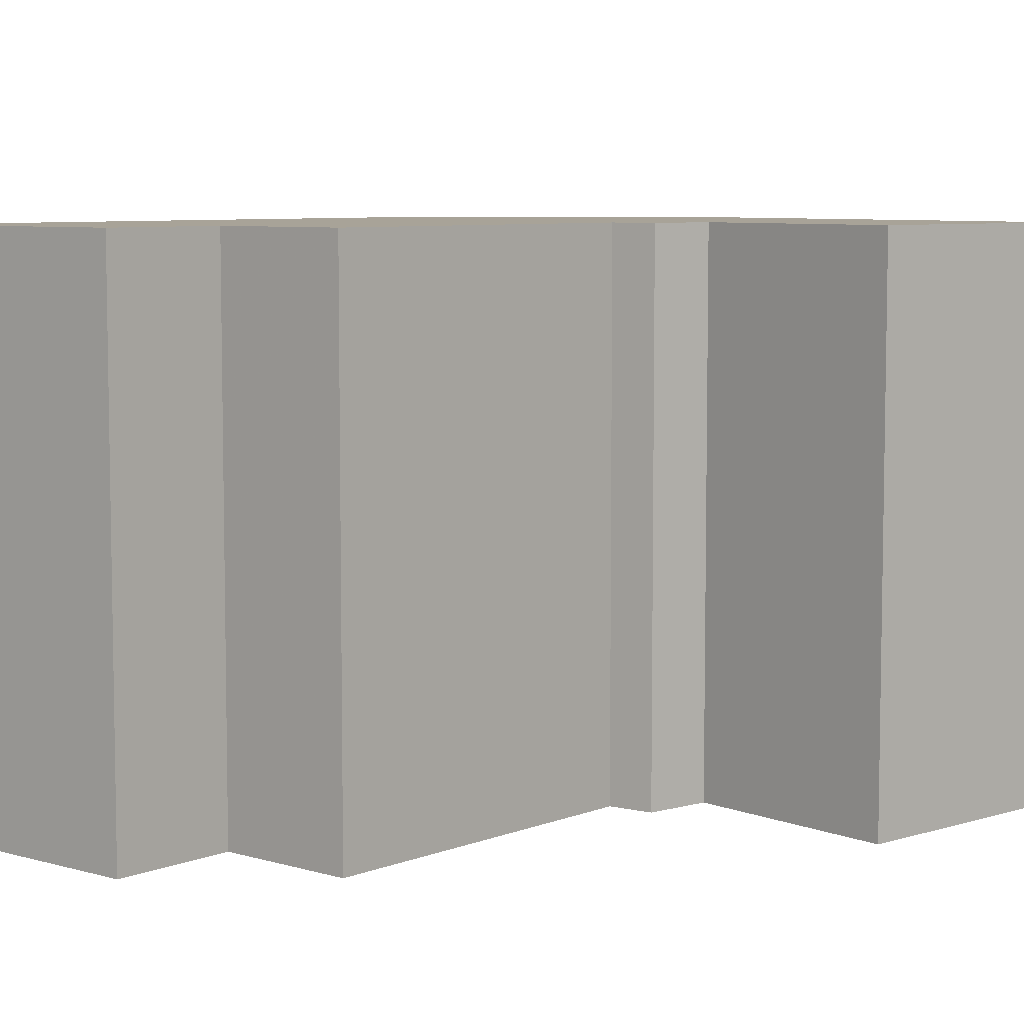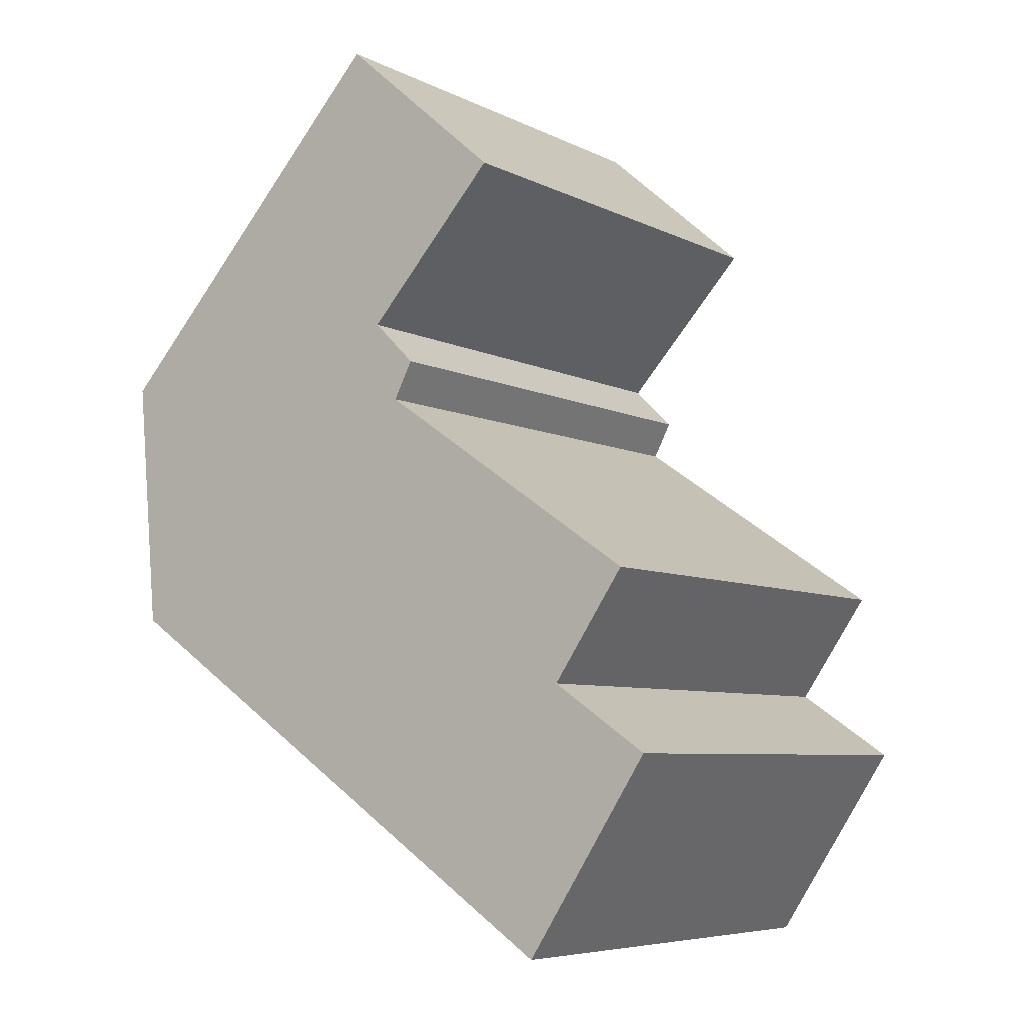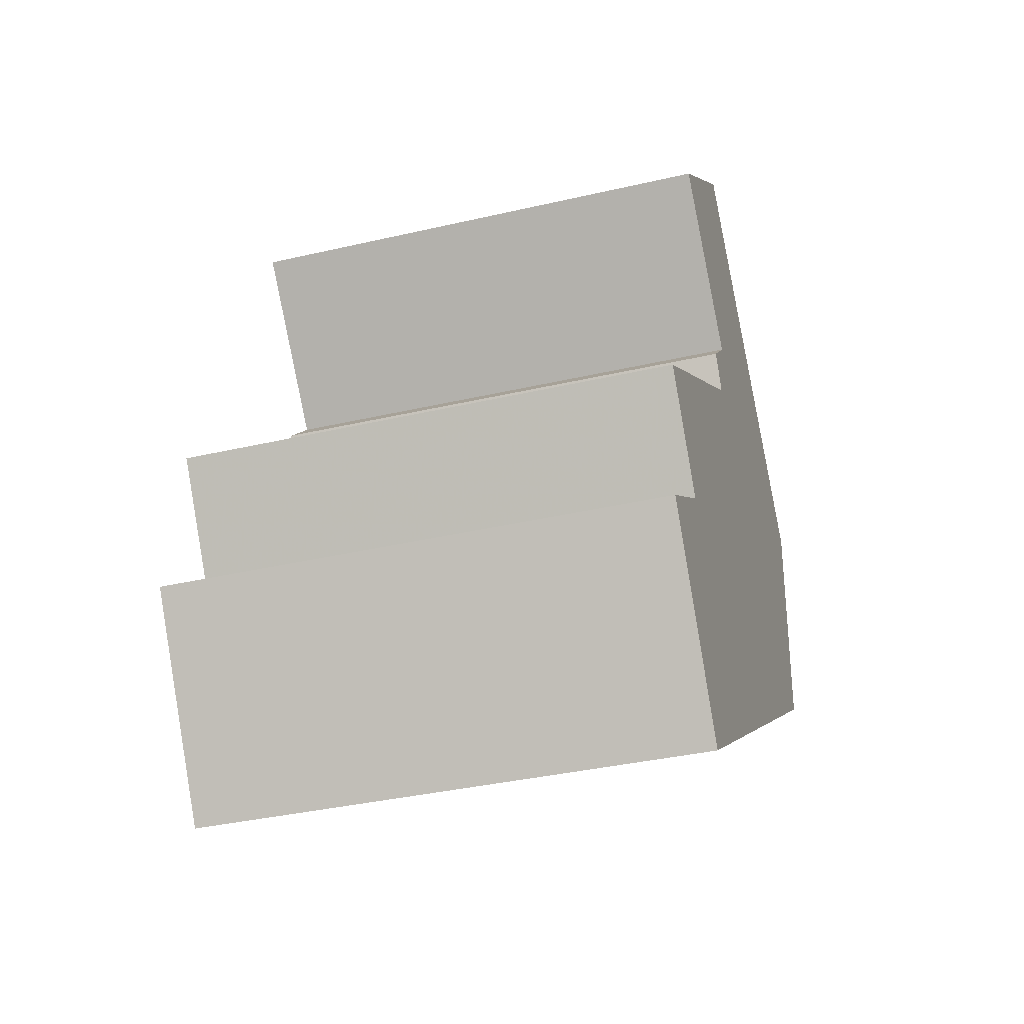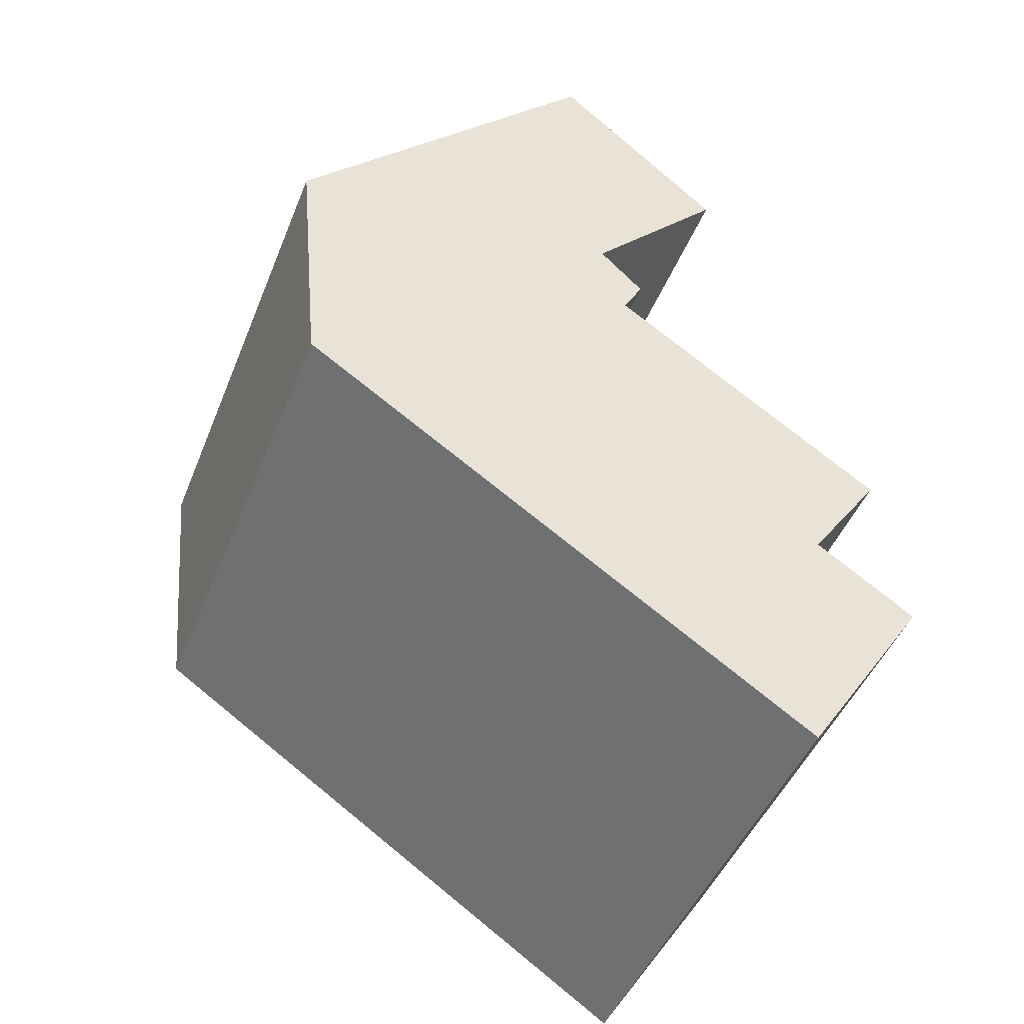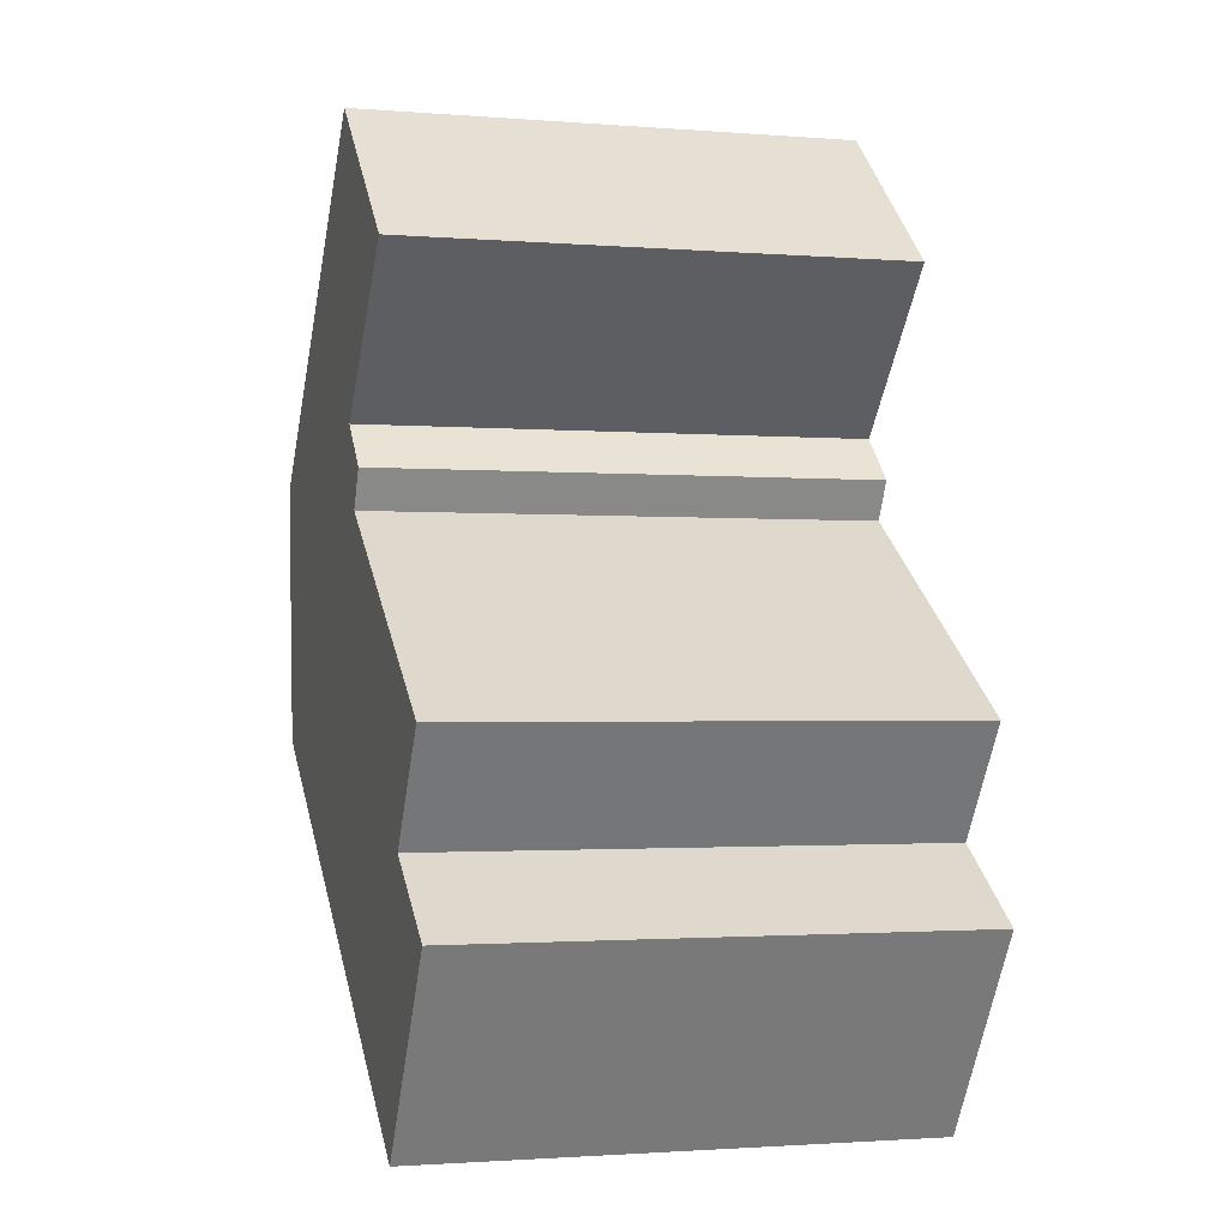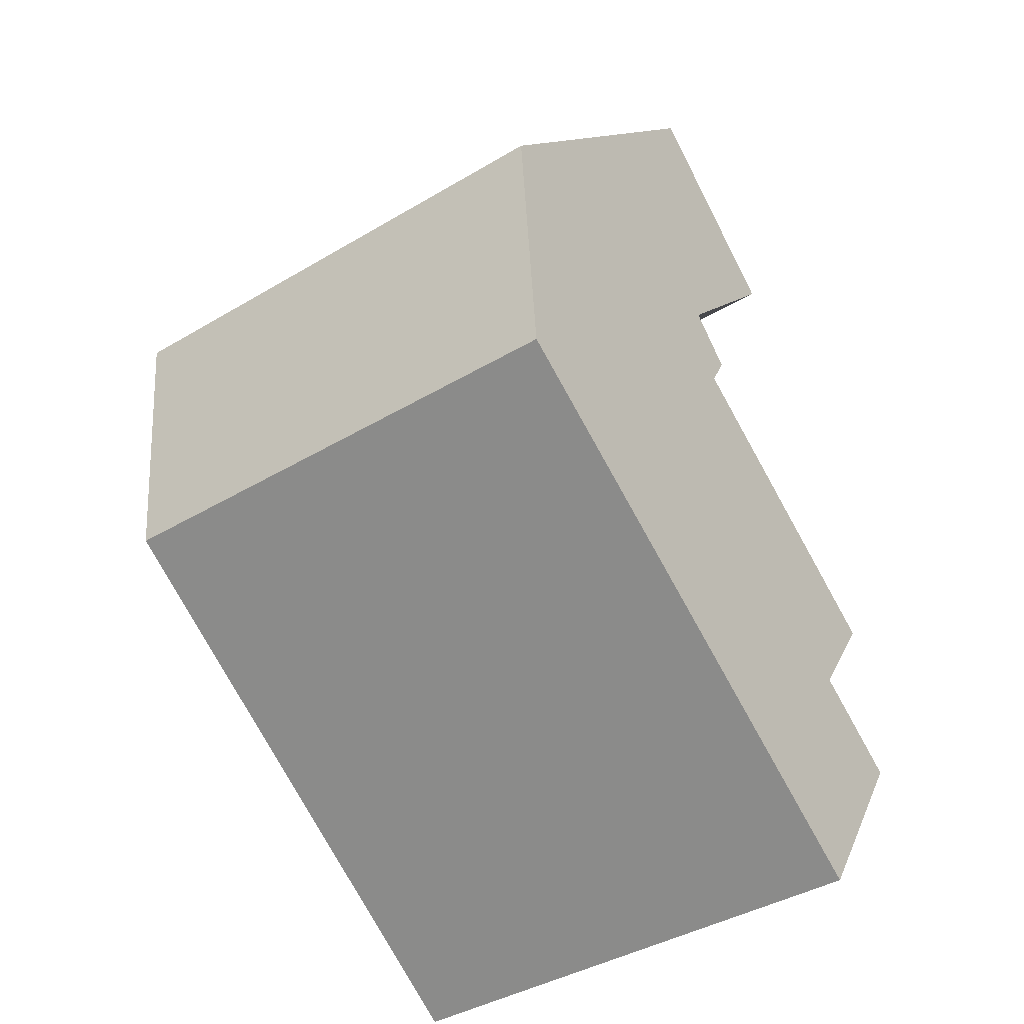
<metadata>
{"format":"obj","ext":"obj","renderer":"f3d","projection":"perspective","resolution":1024,"background":"white","views":[{"elev":6.9,"azim":-83.3,"up":"+Y"},{"elev":-6.7,"azim":-144.5,"up":"+Z"},{"elev":-36.8,"azim":-73.3,"up":"+Z"},{"elev":-46.0,"azim":158.9,"up":"+Z"},{"elev":-1.7,"azim":-106.3,"up":"+Z"},{"elev":-40.5,"azim":126.2,"up":"+Z"}]}
</metadata>
<code>
g default
v 9.566 0 -3.858
v 10.3 0 4.214
v 7.84 0 6.849
v 0.6729 0 14.54
v -4.564 0 9.985
v -0.2926 0 5.315
v -1.668 0 3.971
v -1.053 0 2.802
v -9.552 0 -3.024
v -7.256 0 -6.394
v -10.3 0 -8.473
v -6.334 0 -14.54
v 9.566 15.79 -3.858
v 10.3 15.79 4.214
v 7.84 15.79 6.849
v 0.6729 15.79 14.54
v -4.564 15.79 9.985
v -0.2926 15.79 5.315
v -1.668 15.79 3.971
v -1.053 15.79 2.802
v -9.552 15.79 -3.024
v -7.256 15.79 -6.394
v -10.3 15.79 -8.473
v -6.334 15.79 -14.54
f 4 5 3
f 6 3 5
f 3 6 2
f 7 2 6
f 8 2 7
f 9 2 8
f 2 9 1
f 10 1 9
f 11 1 10
f 1 11 12
f 15 17 16
f 17 15 18
f 14 18 15
f 18 14 19
f 19 14 20
f 20 14 21
f 13 21 14
f 21 13 22
f 22 13 23
f 24 23 13
f 5 4 16
f 16 17 5
f 4 3 15
f 15 16 4
f 6 5 17
f 17 18 6
f 3 2 14
f 14 15 3
f 7 6 18
f 18 19 7
f 8 7 19
f 19 20 8
f 9 8 20
f 20 21 9
f 2 1 13
f 13 14 2
f 10 9 21
f 21 22 10
f 11 10 22
f 22 23 11
f 12 11 23
f 23 24 12
f 1 12 24
f 24 13 1

</code>
